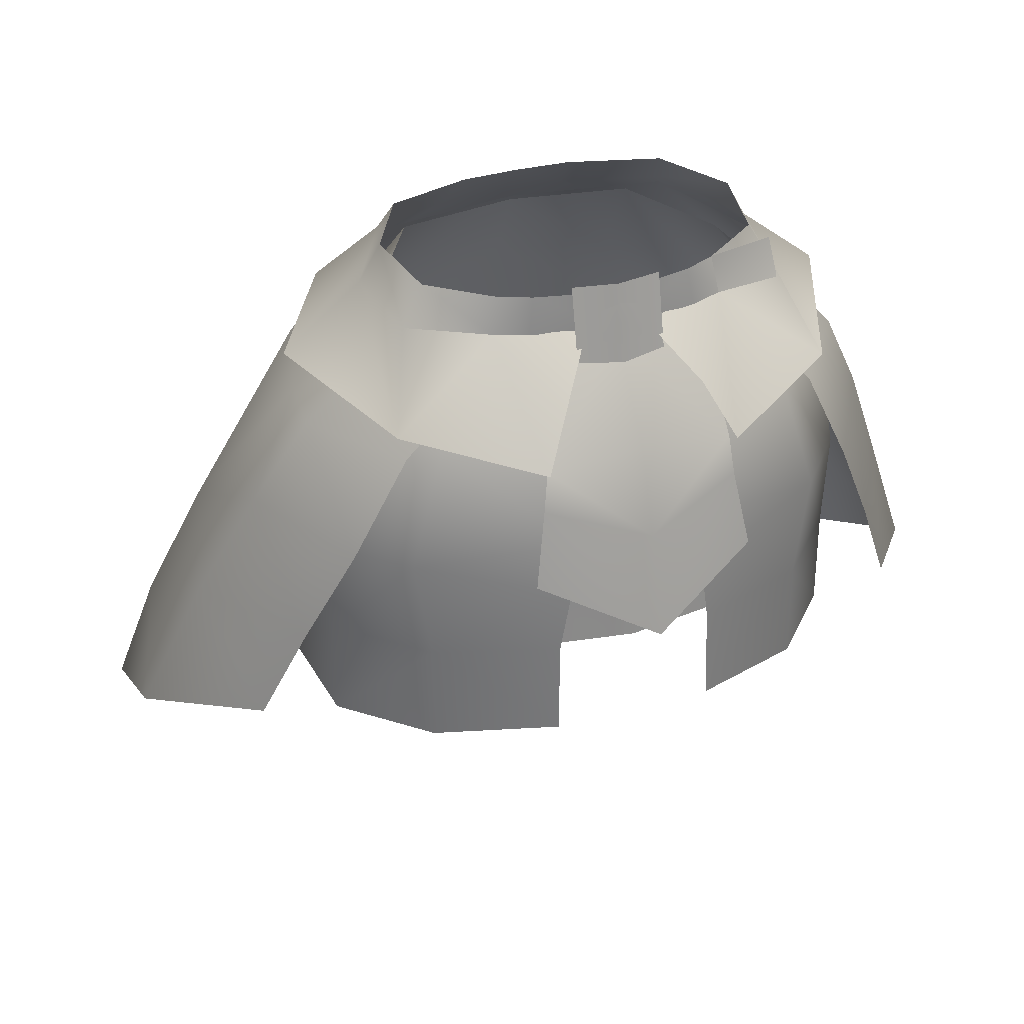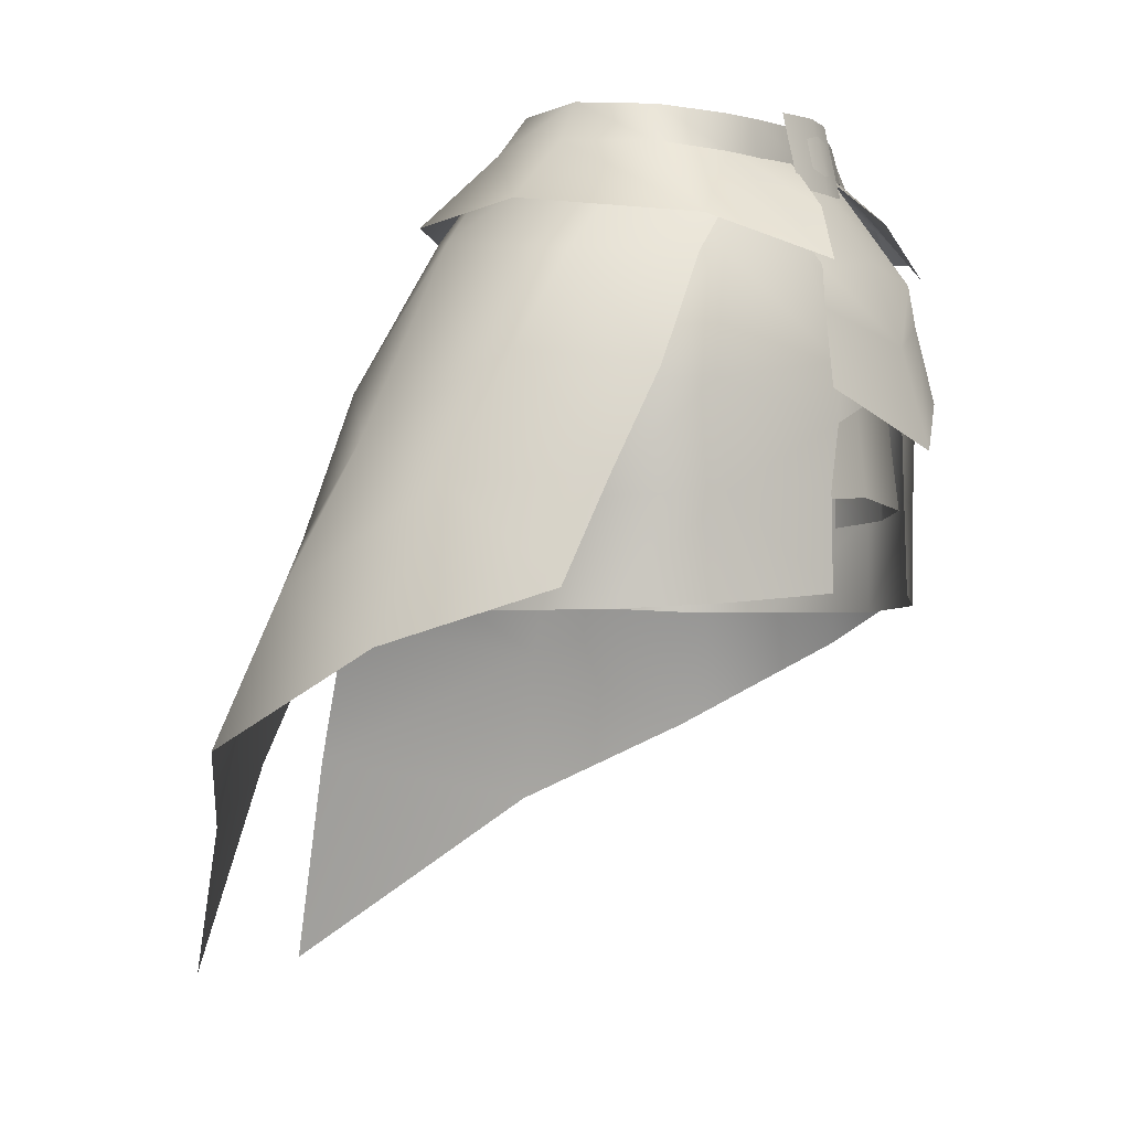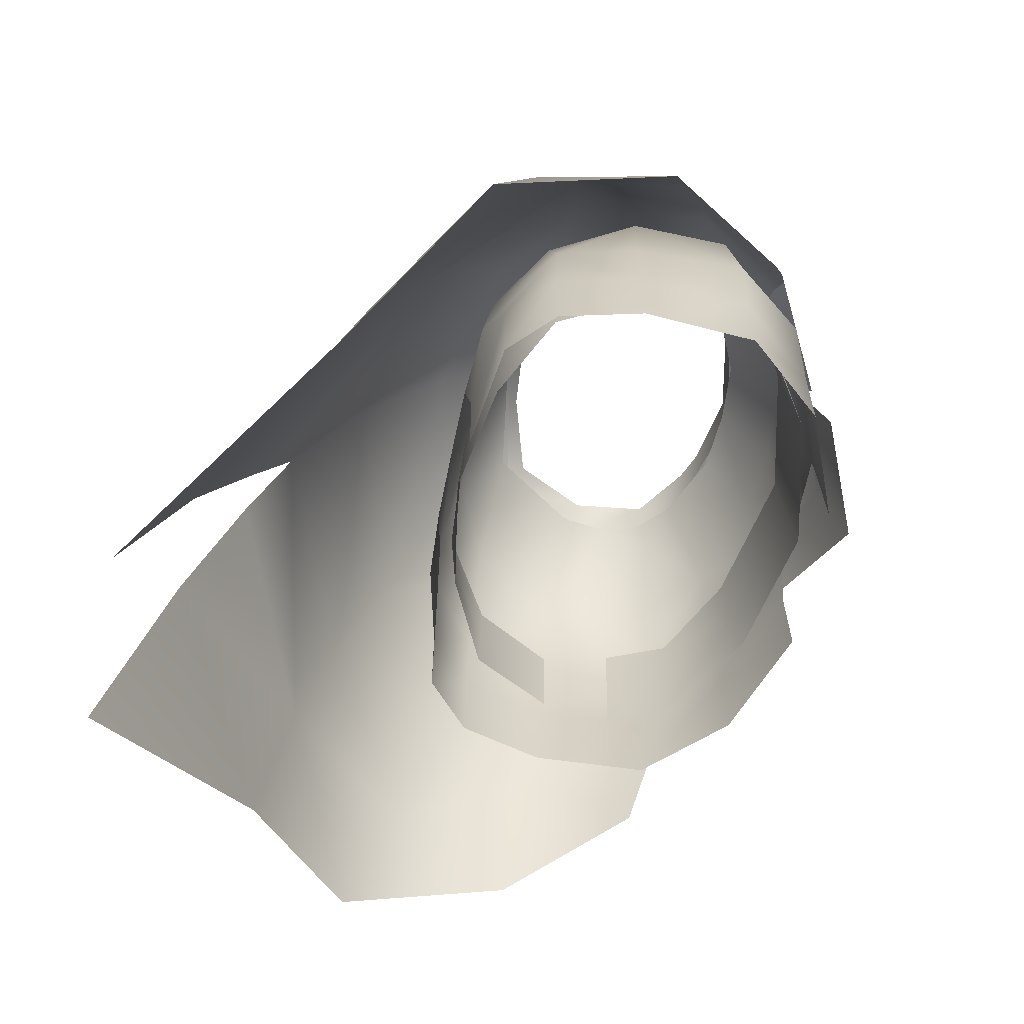
<metadata>
{"format":"obj","ext":"obj","renderer":"f3d","projection":"perspective","resolution":1024,"background":"white","views":[{"elev":33.2,"azim":-21.2,"up":"+Y"},{"elev":-1.3,"azim":-58.5,"up":"+Y"},{"elev":-63.3,"azim":-101.5,"up":"+Y"}]}
</metadata>
<code>
g mesh00
v -30.03 -21.76 -10.65
v -19.47 -29.3 -24.24
v -34.11 -33.9 -15.39
v -21.53 -38.87 -27.4
v -36.88 -45.96 -19.8
v -23.55 -52.92 -29.85
v -37.99 -37.94 -3.905
v -30 -33.48 7.342
v -32.89 -25.52 -1.118
v -26.51 -25.07 9.484
v -28.33 -15.36 2.085
v -22.57 -16.65 11.63
v -24.05 -7.443 4.4
v -24.05 -7.443 4.4
v -23.57 -6.928 -0.5889
v -28.33 -15.36 2.085
v -30.03 -21.76 -10.65
v -32.89 -25.52 -1.118
v -34.11 -33.9 -15.39
v -37.99 -37.94 -3.905
v -36.88 -45.96 -19.8
v -23.57 -6.928 -0.5889
v -21.29 -5.875 -8.584
v -30.03 -21.76 -10.65
v -18.07 -17.21 -20.05
v -19.47 -29.3 -24.24
v 0 -14.52 -25.82
v 0 -28.84 -32.08
v 19.47 -29.3 -24.24
v 21.53 -38.87 -27.4
v 34.11 -33.9 -15.39
v 36.88 -45.96 -19.8
v 37.99 -37.94 -3.905
f 1 2 3
f 3 2 4
f 3 4 5
f 5 4 6
f 7 8 9
f 9 8 10
f 9 10 11
f 11 10 12
f 11 12 13
f 14 15 16
f 16 15 17
f 16 17 18
f 18 17 19
f 18 19 20
f 20 19 21
f 22 23 24
f 24 23 25
f 24 25 26
f 26 25 27
f 26 27 28
f 28 27 29
f 28 29 30
f 30 29 31
f 30 31 32
f 32 31 33
v 4.472 -48.73 -39.8
v 23.55 -52.92 -29.85
v 7.53 -67.5 -44.77
v -18.1 -7.634 12.45
v -13.07 -2.437 12.64
v -17.02 0.01236 6.191
v 17.01 0.01236 6.191
v 13.06 -2.437 12.64
v 18.1 -7.634 12.45
v 23.55 -52.92 -29.85
v 21.53 -38.87 -27.4
v 36.88 -45.96 -19.8
v 23.55 -52.92 -29.85
v 4.472 -48.73 -39.8
v 21.53 -38.87 -27.4
v 1.776 -36.92 -35.46
v 0 -28.84 -32.08
v -13.45 -4.693 -14.7
v 0 -3.683 -18.23
v 0 -14.52 -25.82
v 18.07 -17.21 -20.05
v 19.47 -29.3 -24.24
v 30.03 -21.76 -10.65
v 34.11 -33.9 -15.39
v 32.89 -25.52 -1.118
v 37.99 -37.94 -3.905
v 30 -33.48 7.342
v 24.05 -7.443 4.4
v 17.01 0.01236 6.191
v 23.57 -6.928 -0.5889
v 16.95 1.792 1.275
v 21.29 -5.875 -8.584
v 13.09 2.233 -8.511
v 13.45 -4.693 -14.7
v -0.003478 1.98 -11.01
v -22.57 -16.65 11.63
v -18.1 -7.634 12.45
v -24.05 -7.443 4.4
v -23.57 -6.928 -0.5889
v -16.96 1.792 1.275
v -21.29 -5.875 -8.584
v -13.1 2.233 -8.511
v -13.45 -4.693 -14.7
v -0.003478 1.98 -11.01
v 0 -3.683 -18.23
v 13.45 -4.693 -14.7
v 18.07 -17.21 -20.05
v 21.29 -5.875 -8.584
v 30.03 -21.76 -10.65
v 23.57 -6.928 -0.5889
v 28.33 -15.36 2.085
v 24.05 -7.443 4.4
v 22.57 -16.65 11.63
v 18.1 -7.634 12.45
f 34 35 36
f 37 38 39
f 40 41 42
f 43 44 45
f 46 47 48
f 48 47 49
f 48 49 50
f 51 52 53
f 53 52 54
f 53 54 55
f 55 54 56
f 55 56 57
f 57 56 58
f 57 58 59
f 59 58 60
f 42 61 62
f 62 61 63
f 62 63 64
f 64 63 65
f 64 65 66
f 66 65 67
f 66 67 68
f 69 70 71
f 71 70 39
f 71 39 72
f 72 39 73
f 72 73 74
f 74 73 75
f 74 75 76
f 76 75 77
f 76 77 78
f 78 77 79
f 78 79 80
f 80 79 81
f 80 81 82
f 82 81 83
f 82 83 84
f 84 83 85
f 84 85 86
f 86 85 87
v -7.53 -67.5 -44.77
v -23.55 -52.92 -29.85
v -4.472 -48.73 -39.8
v -21.53 -38.87 -27.4
v -1.776 -36.92 -35.46
v -19.47 -29.3 -24.24
v 0 -28.84 -32.08
f 88 89 90
f 90 89 91
f 90 91 92
f 92 91 93
f 92 93 94
v 8.459 -11.46 18.37
v 0 -22.36 23.37
v 9.528 -17.82 19.58
v 10.38 1.498 -9.603
v 10.22 -6.155 -13.97
v -0.003478 1.557 -11.19
v -23.65 -18.02 7.15
v -15.32 -7.28 13.12
v -22.05 -7.77 6.559
v -13.06 -13.07 -15.33
v 0 -16.94 -16.52
v -6.725 -20.81 -16.74
v -21.78 -18.51 -10.68
v -22.03 -26.43 -10.96
v -23.9 -26.49 -3.346
v 18.24 -17.27 13.89
v 16.86 -26.01 14.27
v 23.29 -26.49 6.984
v -0.003478 0.5665 13.01
v -7.593 1.217 11.16
v -8.046 -8.011 17.92
v 17.52 2.066 -0.3238
v 24.3 -3.335 -0.4536
v 13.72 2.258 -9.16
v 17.22 -3.875 -14.05
v 5.424 1.765 -12.48
v 0 -4.787 -21.13
v 0 -14.04 21.03
v 8.046 -8.011 17.92
v 0 -7.086 18.49
v 23.29 -26.49 6.984
v 23.65 -18.02 7.15
v 18.24 -17.27 13.89
v 23.9 -26.49 -3.346
v 21.78 -18.51 -10.68
v 23.39 -18.02 -3.237
v 15.32 -7.28 13.12
v 22.05 -7.77 6.559
v 16.02 0.6427 4.945
v 21.78 -18.51 -10.68
v 13.45 -20.81 -16.35
v 13.06 -13.07 -15.33
v 6.725 -20.81 -16.74
v 16.86 -26.01 14.27
v 5.95 -20.32 18.28
v 6.791 -25.68 18.05
v 0 -17.89 18.87
v -5.103 -15.47 18
v -5.95 -20.32 18.28
v -22.21 -7.77 -2.696
v -21.78 -18.51 -10.68
v -23.39 -18.02 -3.237
v -15.32 -7.28 13.12
v -23.65 -18.02 7.15
v -18.24 -17.27 13.89
v -23.29 -26.49 6.984
v -16.86 -26.01 14.27
v -16.03 0.6427 4.945
v -15.4 0.7313 -1.605
v -22.21 -7.77 -2.696
v 0 -16.94 -16.52
v -13.06 -13.07 -15.33
v 0 -13.07 -15.78
v 0 -14.52 -25.82
v -18.07 -17.21 -20.05
v -13.45 -4.693 -14.7
v -21.29 -5.875 -8.584
v -9.528 -17.82 19.58
v -8.459 -11.46 18.37
v -8.046 -8.011 17.92
v -0.003478 0.5665 13.01
v 7.585 1.217 11.16
v 23.9 -26.49 -3.346
v 22.03 -26.43 -10.96
v 21.78 -18.51 -10.68
v 17.79 -26.2 -14.98
v 13.45 -20.81 -16.35
v 8.003 -25.93 -16.27
v 6.725 -20.81 -16.74
v 5.103 -15.47 18
v 18.24 -17.27 13.89
v 15.32 -7.28 13.12
v 23.65 -18.02 7.15
v 22.21 -7.77 -2.696
v 16.02 0.6427 4.945
v 15.4 0.7313 -1.605
v 16.86 -26.01 14.27
v 18.24 -17.27 13.89
v 5.95 -20.32 18.28
v 5.103 -15.47 18
v 0 -17.89 18.87
v 0 -12.62 18.59
v -5.103 -15.47 18
v 15.32 -7.28 13.12
v 6.431 -6.816 15.82
v 5.103 -15.47 18
v 0 -6.353 16.6
v 0 -12.62 18.59
v -6.431 -6.816 15.82
v -22.21 -7.77 -2.696
v -17.61 -6.952 -10.52
v -21.78 -18.51 -10.68
v -13.06 -13.07 -15.33
v -13.45 -20.81 -16.35
v -8.003 -25.93 -16.27
v -17.61 -6.952 -10.52
v -10.22 -6.155 -13.97
v 0 -4.54 -14.08
v 0 -13.07 -15.78
v 13.06 -13.07 -15.33
v 6.725 -20.81 -16.74
v -5.676 0.5006 11.79
v -11.75 0.5727 9.058
v -16.03 0.6427 4.945
v -23.39 -18.02 -3.237
v -23.9 -26.49 -3.346
v -22.21 -7.77 -2.696
v -15.4 0.7313 -1.605
v -17.61 -6.952 -10.52
v -10.39 1.498 -9.603
v -10.22 -6.155 -13.97
v -0.003478 1.557 -11.19
v 10.22 -6.155 -13.97
v 17.61 -6.952 -10.52
v 21.78 -18.51 -10.68
v 22.21 -7.77 -2.696
v 23.39 -18.02 -3.237
v 11.75 0.5727 9.058
v 5.669 0.5006 11.79
v 6.431 -6.816 15.82
v -0.003478 0.5665 12.2
v -5.676 0.5006 11.79
v -15.32 -7.28 13.12
v -18.24 -17.27 13.89
v -16.86 -26.01 14.27
v -6.791 -25.68 18.05
f 95 96 97
f 98 99 100
f 101 102 103
f 104 105 106
f 107 108 109
f 110 111 112
f 113 114 115
f 116 117 118
f 118 117 119
f 118 119 120
f 120 119 121
f 96 95 122
f 122 95 123
f 122 123 124
f 125 126 127
f 128 129 130
f 131 132 133
f 134 135 136
f 136 135 137
f 138 139 140
f 141 142 143
f 144 145 146
f 146 145 109
f 147 148 149
f 149 148 150
f 149 150 151
f 152 153 154
f 155 156 157
f 158 159 160
f 160 159 161
f 162 96 163
f 163 96 122
f 163 122 164
f 164 122 124
f 164 124 165
f 165 124 123
f 165 123 166
f 167 168 169
f 169 168 170
f 169 170 171
f 171 170 172
f 171 172 173
f 174 175 176
f 176 175 177
f 176 177 132
f 132 177 178
f 132 178 179
f 179 178 180
f 181 182 183
f 183 182 184
f 183 184 185
f 185 184 186
f 185 186 187
f 188 189 190
f 190 189 191
f 190 191 192
f 192 191 193
f 192 193 142
f 194 195 196
f 196 195 197
f 196 197 198
f 198 197 106
f 198 106 199
f 200 201 104
f 104 201 202
f 104 202 203
f 203 202 204
f 203 204 105
f 105 204 205
f 206 207 102
f 102 207 208
f 102 208 103
f 103 208 154
f 103 154 101
f 101 154 209
f 101 209 210
f 211 212 213
f 213 212 214
f 213 214 215
f 215 214 216
f 215 216 202
f 202 216 217
f 202 217 204
f 204 217 218
f 204 218 219
f 219 218 220
f 219 220 221
f 133 222 131
f 131 222 223
f 131 223 224
f 224 223 225
f 224 225 191
f 191 225 226
f 191 226 193
f 193 226 227
f 193 227 142
f 142 227 228
f 142 228 143
f 143 228 229
f 143 229 230
v 26.51 -25.07 9.484
v 28.33 -15.36 2.085
v 22.57 -16.65 11.63
v 30.03 -21.76 -10.65
v 28.33 -15.36 2.085
v 32.89 -25.52 -1.118
v 26.51 -25.07 9.484
v 30 -33.48 7.342
f 231 232 233
f 234 235 236
f 236 235 237
f 236 237 238
v 2.541 1.193 12.47
v 5.956 -3.045 16.84
v 10.04 1.304 10.65
v 18.66 -4.872 13.42
v 24.3 -3.335 -0.4536
v 17.52 2.066 -0.3238
v 16.38 1.57 7.355
v 8.251 -7.655 19.06
v 5.956 -3.045 16.84
v 23.29 -26.49 6.984
v 23.9 -26.49 -3.346
v 23.65 -18.02 7.15
v 23.39 -18.02 -3.237
v 22.21 -7.77 -2.696
v 10.22 -6.155 -13.97
v 10.38 1.498 -9.603
v 17.61 -6.952 -10.52
v 15.4 0.7313 -1.605
v 22.21 -7.77 -2.696
f 239 240 241
f 242 243 244
f 244 245 242
f 242 245 241
f 242 241 246
f 246 241 247
f 248 249 250
f 250 249 251
f 250 251 252
f 253 254 255
f 255 254 256
f 255 256 257
v -9.942 1.308 10.65
v -8.251 -7.655 19.06
v -5.964 -3.045 16.84
v -12.99 2.227 -9.155
v -24.3 -3.335 -0.4536
v -17.59 2.066 -0.3238
v -2.55 1.193 12.47
v -9.942 1.308 10.65
v -24.3 -3.335 -0.4536
v -19.11 -4.872 13.42
v -16.46 1.57 7.419
v -23.9 -26.49 -3.346
v -23.29 -26.49 6.984
v -23.65 -18.02 7.15
v -22.03 -26.43 -10.96
v -21.78 -18.51 -10.68
v -17.79 -26.2 -14.98
v -13.45 -20.81 -16.35
v -8.003 -25.93 -16.27
v -17.22 -3.875 -14.05
v -5.724 1.765 -12.48
v 0 -4.787 -21.13
v -0.003478 1.625 -12.85
v 5.424 1.765 -12.48
f 258 259 260
f 261 262 263
f 264 265 260
f 263 266 267
f 259 258 267
f 267 258 268
f 267 268 263
f 269 270 271
f 272 273 274
f 274 273 275
f 274 275 276
f 262 261 277
f 277 261 278
f 277 278 279
f 279 278 280
f 279 280 281
v 16.04 3.786 7.481
v 10.04 1.304 10.65
v 16.36 0.5933 8.715
v 14.53 4.779 6.61
v 17.52 2.066 -0.3238
v 15.71 5.368 -0.1312
v 4.643 5.185 -9.28
v 12.38 5.263 -6.927
v 5.424 1.765 -12.48
v 13.72 2.258 -9.16
v -3.796 5.201 12.28
v -3.796 -0.9682 13.71
v -0.003478 5.21 12.99
v -12.2 5.259 -6.926
v -5.014 5.185 -9.28
v -12.99 2.227 -9.155
v -5.724 1.765 -12.48
v 7.344 1.176 11.56
v 6.813 4.355 11.22
v 0.1171 0.8693 12.67
v 0.04406 4.241 12.54
v -9.942 1.308 10.65
v -7.108 1.176 11.56
v -6.714 4.355 11.22
v 4.643 5.185 -9.28
v 5.424 1.765 -12.48
v -0.003478 5.08 -9.686
v -0.003478 1.625 -12.85
v -5.014 5.185 -9.28
v -5.724 1.765 -12.48
v -0.003478 -1.222 14.48
v 3.788 -0.9682 13.71
v 3.788 5.201 12.28
v -7.108 1.176 11.56
v 0.1171 0.8693 12.67
v -6.714 4.355 11.22
v 0.04406 4.241 12.54
v 9.461 4.491 10.12
v -12.2 5.259 -6.926
v -12.99 2.227 -9.155
v -15.74 5.368 -0.1312
v -17.59 2.066 -0.3238
v 12.38 5.263 -6.927
v 15.71 5.368 -0.1312
v 13.72 2.258 -9.16
v 17.52 2.066 -0.3238
v -9.644 4.472 10.12
v -14.51 4.775 6.675
v -16.46 1.57 7.419
v -15.74 5.368 -0.1312
v -17.59 2.066 -0.3238
v 16.38 1.57 7.355
v 9.461 4.491 10.12
v 10.04 1.304 10.65
v 6.813 4.355 11.22
v 7.344 1.176 11.56
f 282 283 284
f 285 286 287
f 288 289 290
f 290 289 291
f 292 293 294
f 295 296 297
f 297 296 298
f 299 300 301
f 301 300 302
f 303 304 305
f 306 307 308
f 308 307 309
f 308 309 310
f 310 309 311
f 293 312 294
f 294 312 313
f 294 313 314
f 315 316 317
f 317 316 318
f 283 282 319
f 320 321 322
f 322 321 323
f 324 325 326
f 326 325 327
f 305 328 303
f 303 328 329
f 303 329 330
f 330 329 331
f 330 331 332
f 286 285 333
f 333 285 334
f 333 334 335
f 335 334 336
f 335 336 337
v -6.933 -33.78 18.24
v -6.791 -25.68 18.05
v -16.86 -26.01 14.27
v -23.9 -26.49 -3.346
v -22.03 -26.43 -10.96
v -23.9 -35.1 -3.346
v -23.9 -26.49 -3.346
v -23.9 -35.1 -3.346
v -23.29 -26.49 6.984
v -23.29 -35.1 6.984
v -16.86 -34.57 14.27
v -8.003 -25.93 -16.27
v -8.003 -34.48 -16.27
v -17.79 -26.2 -14.98
v -17.79 -34.77 -14.98
v -22.03 -35.03 -10.96
f 338 339 340
f 341 342 343
f 344 345 346
f 346 345 347
f 346 347 340
f 340 347 348
f 340 348 338
f 349 350 351
f 351 350 352
f 351 352 342
f 342 352 353
f 342 353 343
v 16.86 -26.01 14.27
v 6.791 -25.68 18.05
v 6.933 -33.78 18.24
v 23.9 -35.1 -3.346
v 22.03 -26.43 -10.96
v 23.9 -26.49 -3.346
v 16.86 -34.57 14.27
v 23.29 -35.1 6.984
v 23.29 -26.49 6.984
v 23.9 -35.1 -3.346
v 23.9 -26.49 -3.346
v 22.03 -35.03 -10.96
v 17.79 -34.77 -14.98
v 17.79 -26.2 -14.98
v 8.003 -34.48 -16.27
v 8.003 -25.93 -16.27
f 354 355 356
f 357 358 359
f 356 360 354
f 354 360 361
f 354 361 362
f 362 361 363
f 362 363 364
f 357 365 358
f 358 365 366
f 358 366 367
f 367 366 368
f 367 368 369
v 0 -27.41 -16.01
v -10.43 -27.58 -14.24
v 0 -22.59 -15.72
v -10.69 -22.67 -14.47
v 10.43 -27.58 -14.24
v 0 -27.41 -16.01
v 10.69 -22.67 -14.47
v 0 -22.59 -15.72
v -12.04 -26.53 15.18
v 0 -26 17.85
v -12.07 -21.4 14.48
v 0 -20.53 17.22
v 12.1 -15.33 13.78
v 0 -14.11 16.59
v 12.07 -21.4 14.48
v 0 -20.53 17.22
v -10.94 -17.76 -14.71
v 0 -17.76 -15.43
v -10.69 -22.67 -14.47
v 0 -22.59 -15.72
v 0 -17.76 -15.43
v 10.94 -17.76 -14.71
v 0 -22.59 -15.72
v 10.69 -22.67 -14.47
v -12.1 -15.33 13.78
v -12.07 -21.4 14.48
v 0 -14.11 16.59
v 0 -20.53 17.22
v 0 -26 17.85
v 12.04 -26.53 15.18
v 0 -20.53 17.22
v 12.07 -21.4 14.48
f 370 371 372
f 372 371 373
f 374 375 376
f 376 375 377
f 378 379 380
f 380 379 381
f 382 383 384
f 384 383 385
f 386 387 388
f 388 387 389
f 390 391 392
f 392 391 393
f 394 395 396
f 396 395 397
f 398 399 400
f 400 399 401
v 12.04 -26.53 15.18
v 20.62 -27 9.506
v 12.07 -21.4 14.48
v 20.46 -21.89 9.522
v 22.28 -15.85 3.891
v 19.96 -15.82 9.54
v 22.89 -22.48 3.852
v 20.46 -21.89 9.522
v 10.94 -17.76 -14.71
v 18.67 -18.02 -10.04
v 10.69 -22.67 -14.47
v 18.57 -22.83 -10.18
v 18.67 -18.02 -10.04
v 22.57 -17.91 -2.772
v 18.57 -22.83 -10.18
v 22.41 -22.69 -2.839
v 23.15 -27.48 3.814
v 22.89 -22.48 3.852
v 20.62 -27 9.506
v 20.46 -21.89 9.522
v 12.1 -15.33 13.78
v 12.07 -21.4 14.48
v 19.96 -15.82 9.54
v 20.46 -21.89 9.522
v 22.24 -27.47 -2.905
v 18.47 -27.63 -10.32
v 22.41 -22.69 -2.839
v 18.57 -22.83 -10.18
v 18.47 -27.63 -10.32
v 10.43 -27.58 -14.24
v 18.57 -22.83 -10.18
v 10.69 -22.67 -14.47
f 402 403 404
f 404 403 405
f 406 407 408
f 408 407 409
f 410 411 412
f 412 411 413
f 414 415 416
f 416 415 417
f 418 419 420
f 420 419 421
f 422 423 424
f 424 423 425
f 426 427 428
f 428 427 429
f 430 431 432
f 432 431 433
v -20.46 -21.89 9.522
v -22.89 -22.14 3.852
v -23.15 -27.48 3.814
v -20.46 -21.89 9.522
v -12.07 -21.4 14.48
v -12.1 -15.33 13.78
v -19.96 -15.82 9.54
v -22.28 -15.85 3.891
v -22.89 -22.14 3.852
v -20.62 -27 9.506
v -12.04 -26.53 15.18
v -12.07 -21.4 14.48
v -18.67 -18.02 -10.04
v -18.57 -22.83 -10.18
v -22.57 -17.91 -2.772
v -22.41 -22.69 -2.839
v -18.67 -18.02 -10.04
v -10.94 -17.76 -14.71
v -18.57 -22.83 -10.18
v -10.69 -22.67 -14.47
v -18.47 -27.63 -10.32
v -22.24 -27.47 -2.905
v -18.57 -22.83 -10.18
v -22.41 -22.69 -2.839
v -10.43 -27.58 -14.24
v -18.47 -27.63 -10.32
v -10.69 -22.67 -14.47
v -18.57 -22.83 -10.18
f 434 435 436
f 437 438 439
f 439 440 437
f 437 440 441
f 437 441 442
f 436 443 434
f 434 443 444
f 434 444 445
f 446 447 448
f 448 447 449
f 450 451 452
f 452 451 453
f 454 455 456
f 456 455 457
f 458 459 460
f 460 459 461
v -0.003478 0.3172 14.33
v 1.719 0.7828 13.98
v -0.003478 2.194 13.91
v 1.719 3.29 13.44
v -0.003478 3.714 13.54
v -0.003478 3.714 13.54
v -1.728 3.265 13.44
v -0.003478 2.194 13.91
v -1.728 0.8013 13.98
v -0.003478 0.3172 14.33
f 462 463 464
f 464 463 465
f 464 465 466
f 467 468 469
f 469 468 470
f 469 470 471

</code>
